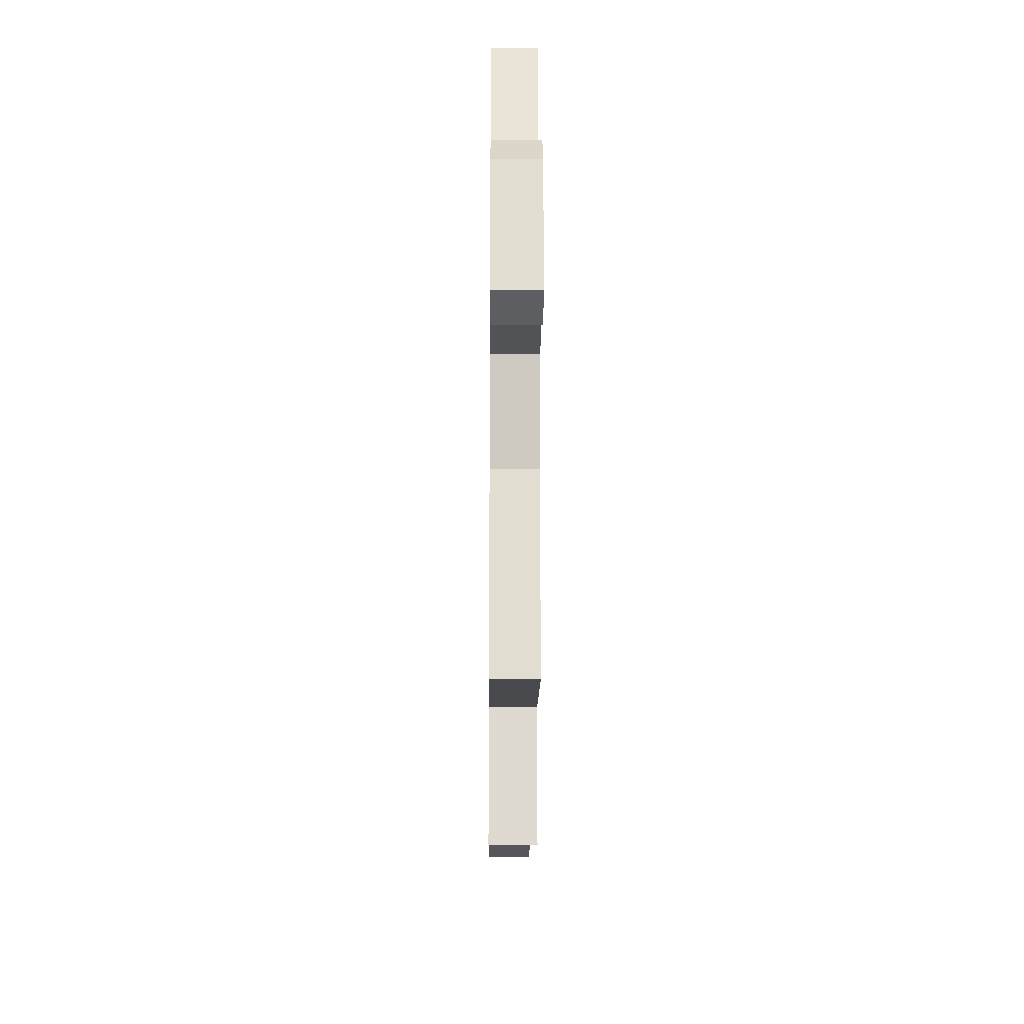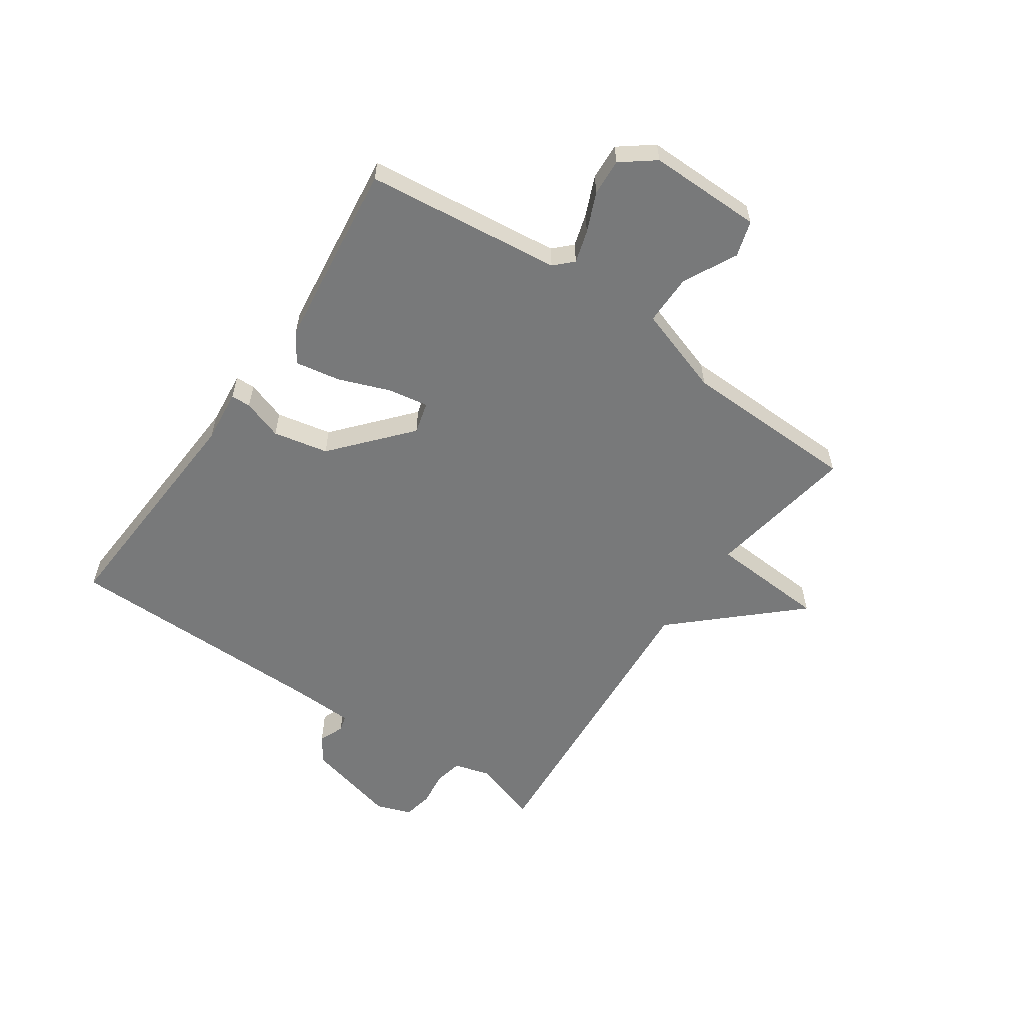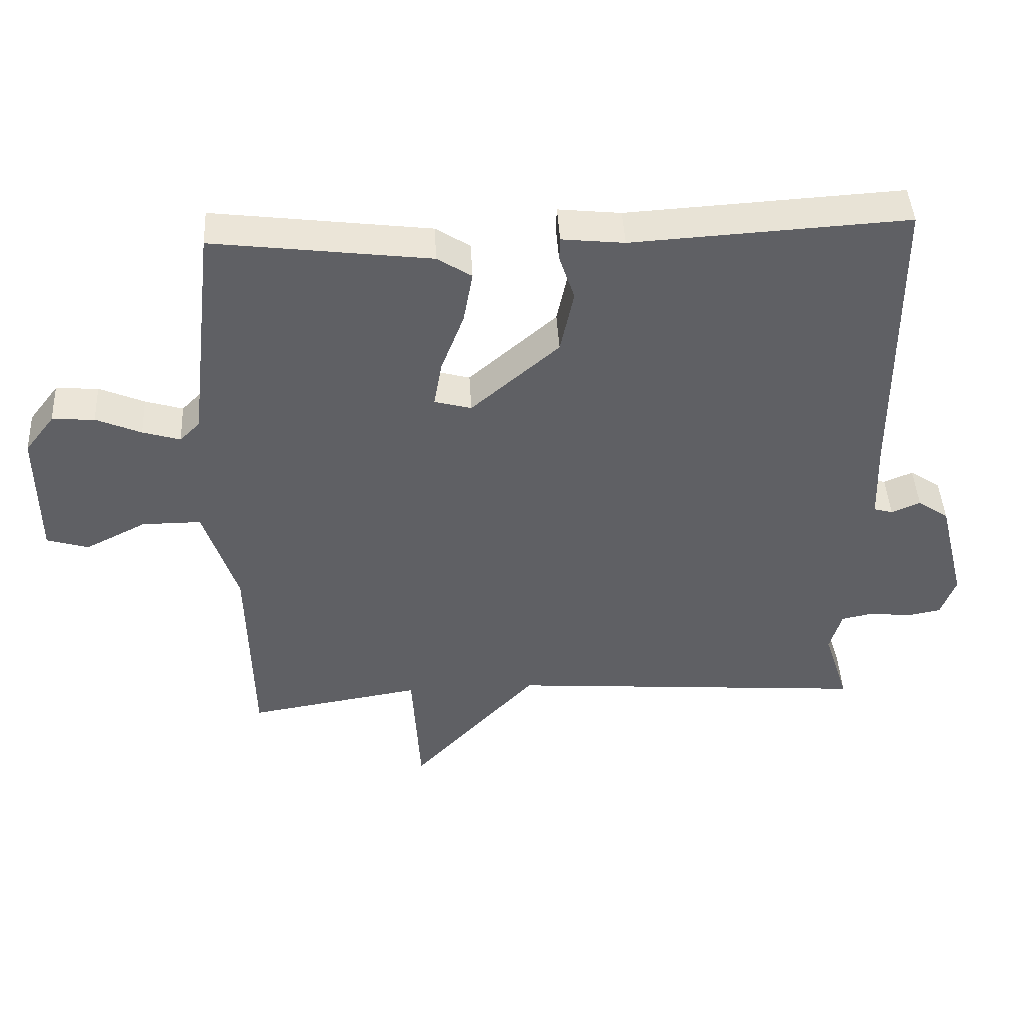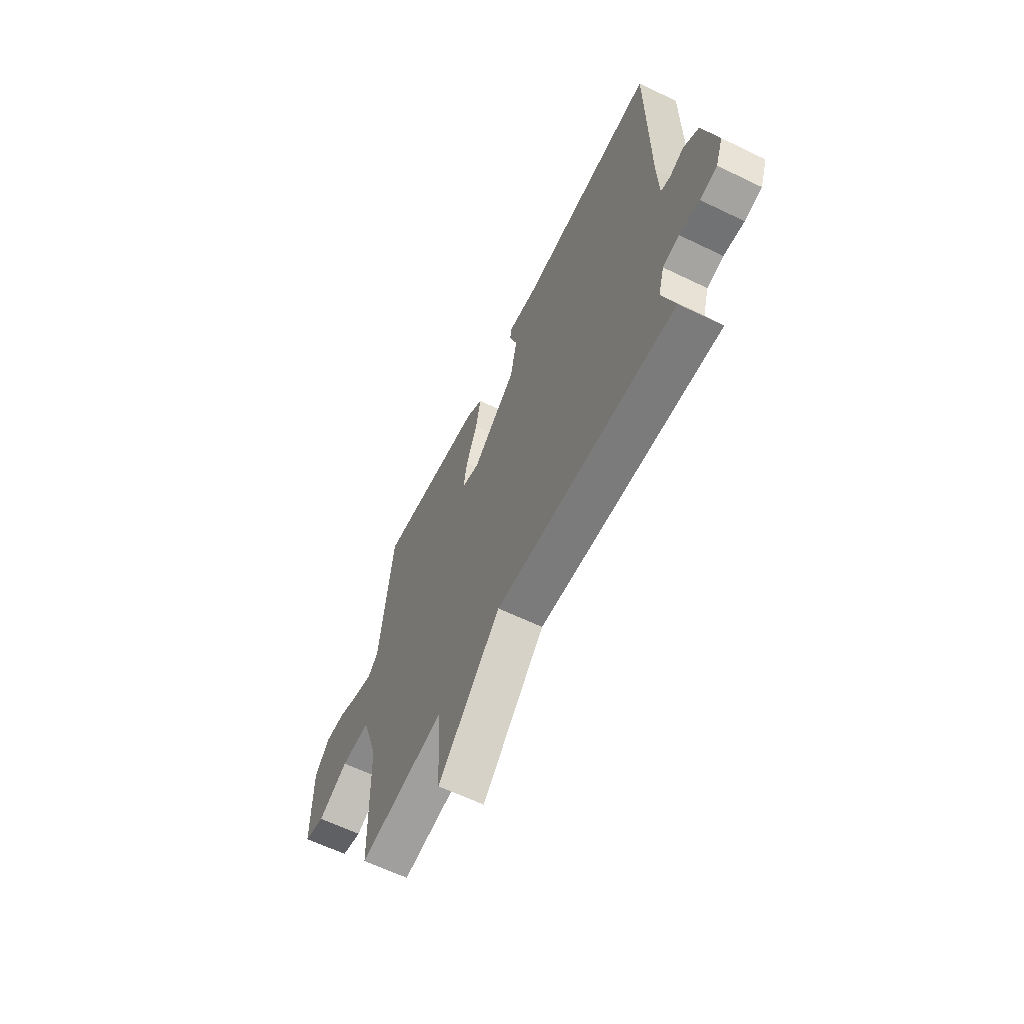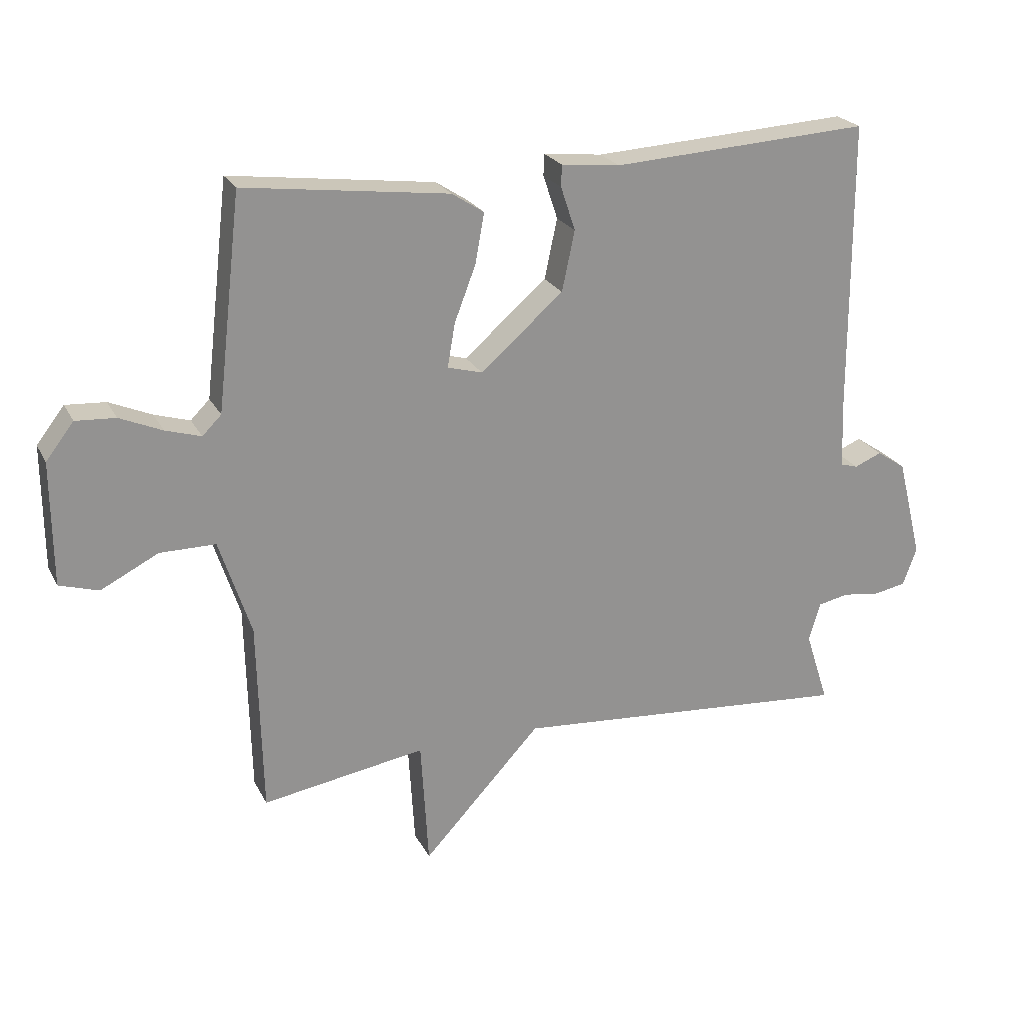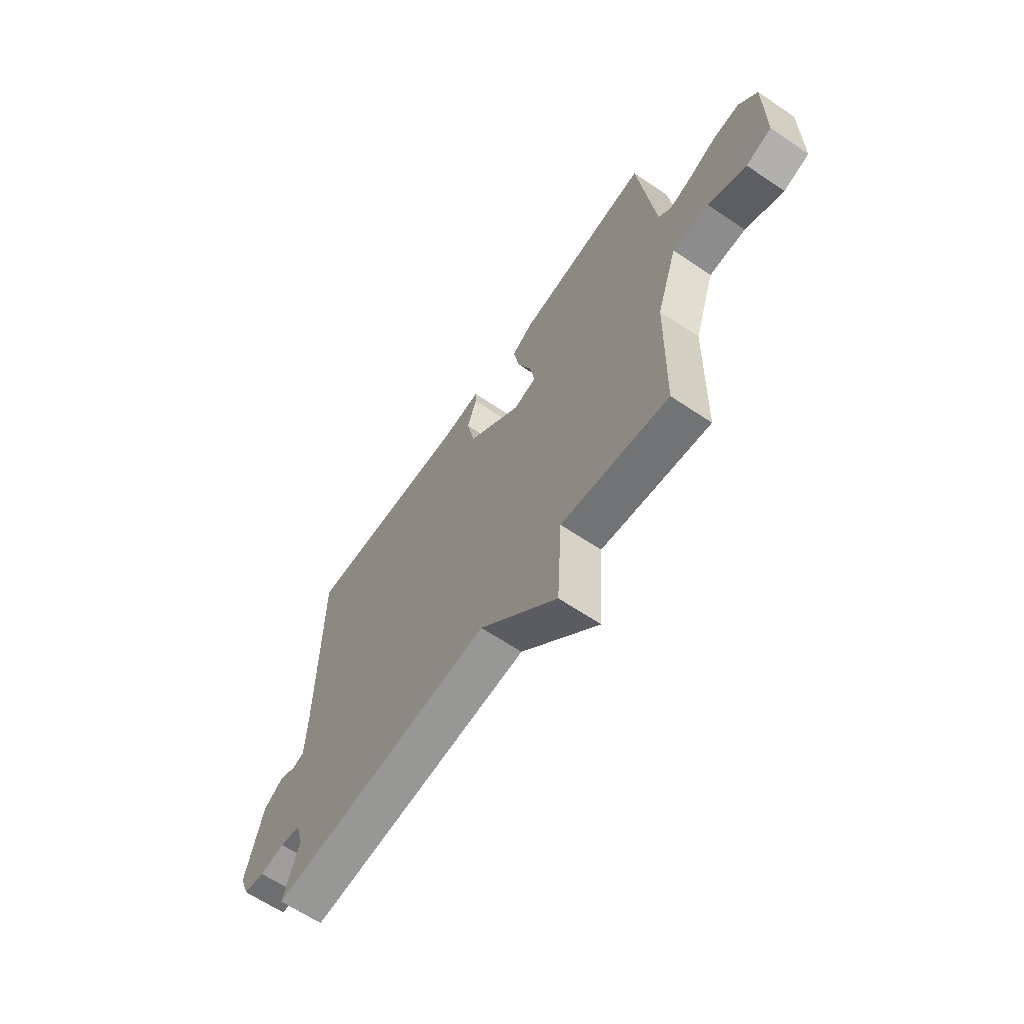
<metadata>
{"format":"obj","ext":"obj","renderer":"f3d","projection":"perspective","resolution":1024,"background":"white","views":[{"elev":-22.3,"azim":89.5,"up":"+Z"},{"elev":-57.7,"azim":55.3,"up":"+Y"},{"elev":44.3,"azim":176.9,"up":"+Z"},{"elev":-62.7,"azim":-116.1,"up":"+Z"},{"elev":23.2,"azim":158.6,"up":"+Z"},{"elev":-64.2,"azim":55.8,"up":"+Z"}]}
</metadata>
<code>
v 0.5 0.07 -0.5
v 0.241 0.07 -0.458
v 0.229 0.07 -0.66
v 0.041 0.07 -0.458
v -0.5 0.07 -0.5
v -0.463 0.07 -0.385
v -0.481 0.07 -0.323
v -0.53 0.07 -0.313
v -0.59 0.07 -0.321
v -0.641 0.07 -0.311
v -0.663 0.07 -0.251
v -0.623 0.07 -0.091
v -0.577 0.07 -0.06
v -0.534 0.07 -0.078
v -0.506 0.07 -0.07
v -0.502 0.07 0.043
v -0.5 0.07 0.5
v -0.091 0.07 0.476
v 0.002 0.07 0.486
v 0.003 0.07 0.452
v -0.02 0.07 0.383
v 0 0.07 0.288
v 0.131 0.07 0.175
v 0.186 0.07 0.19
v 0.174 0.07 0.259
v 0.14 0.07 0.348
v 0.126 0.07 0.426
v 0.177 0.07 0.459
v 0.5 0.07 0.5
v 0.539 0.07 0.163
v 0.569 0.07 0.133
v 0.625 0.07 0.15
v 0.692 0.07 0.179
v 0.755 0.07 0.183
v 0.799 0.07 0.126
v 0.798 0.07 -0.069
v 0.736 0.07 -0.088
v 0.645 0.07 -0.042
v 0.557 0.07 -0.042
v 0.507 0.07 -0.195
v 0.5 0 -0.5
v 0.241 0 -0.458
v 0.229 0 -0.66
v 0.041 0 -0.458
v -0.5 0 -0.5
v -0.463 0 -0.385
v -0.481 0 -0.323
v -0.53 0 -0.313
v -0.59 0 -0.321
v -0.641 0 -0.311
v -0.663 0 -0.251
v -0.623 0 -0.091
v -0.577 0 -0.06
v -0.534 0 -0.078
v -0.506 0 -0.07
v -0.502 0 0.043
v -0.5 0 0.5
v -0.091 0 0.476
v 0.002 0 0.486
v 0.003 0 0.452
v -0.02 0 0.383
v 0 0 0.288
v 0.131 0 0.175
v 0.186 0 0.19
v 0.174 0 0.259
v 0.14 0 0.348
v 0.126 0 0.426
v 0.177 0 0.459
v 0.5 0 0.5
v 0.539 0 0.163
v 0.569 0 0.133
v 0.625 0 0.15
v 0.692 0 0.179
v 0.755 0 0.183
v 0.799 0 0.126
v 0.798 0 -0.069
v 0.736 0 -0.088
v 0.645 0 -0.042
v 0.557 0 -0.042
v 0.507 0 -0.195
f 36 37 38
f 35 36 38
f 34 35 38
f 33 34 38
f 32 33 38
f 31 32 38 39
f 30 31 39 40
f 29 30 40
f 28 29 40
f 27 28 40
f 26 27 40
f 25 26 40
f 18 19 20 21
f 18 21 22
f 17 18 22
f 16 17 22
f 15 16 22 23
f 12 13 14
f 11 12 14
f 10 11 14
f 9 10 14
f 8 9 14
f 7 8 14 15
f 15 23 24
f 7 15 24
f 6 7 24
f 2 3 4
f 40 1 2
f 40 2 4
f 24 25 40
f 6 24 40
f 5 6 40
f 4 5 40
f 78 77 76
f 78 76 75
f 78 75 74
f 78 74 73
f 78 73 72
f 79 78 72 71
f 80 79 71 70
f 80 70 69
f 80 69 68
f 80 68 67
f 80 67 66
f 80 66 65
f 61 60 59 58
f 62 61 58
f 62 58 57
f 62 57 56
f 63 62 56 55
f 54 53 52
f 54 52 51
f 54 51 50
f 54 50 49
f 54 49 48
f 55 54 48 47
f 64 63 55
f 64 55 47
f 64 47 46
f 44 43 42
f 42 41 80
f 44 42 80
f 80 65 64
f 80 64 46
f 80 46 45
f 80 45 44
f 1 41 42 2
f 2 42 43 3
f 3 43 44 4
f 4 44 45 5
f 5 45 46 6
f 6 46 47 7
f 7 47 48 8
f 8 48 49 9
f 9 49 50 10
f 10 50 51 11
f 11 51 52 12
f 12 52 53 13
f 13 53 54 14
f 14 54 55 15
f 15 55 56 16
f 16 56 57 17
f 17 57 58 18
f 18 58 59 19
f 19 59 60 20
f 20 60 61 21
f 21 61 62 22
f 22 62 63 23
f 23 63 64 24
f 24 64 65 25
f 25 65 66 26
f 26 66 67 27
f 27 67 68 28
f 28 68 69 29
f 29 69 70 30
f 30 70 71 31
f 31 71 72 32
f 32 72 73 33
f 33 73 74 34
f 34 74 75 35
f 35 75 76 36
f 36 76 77 37
f 37 77 78 38
f 38 78 79 39
f 39 79 80 40
f 40 80 41 1

</code>
